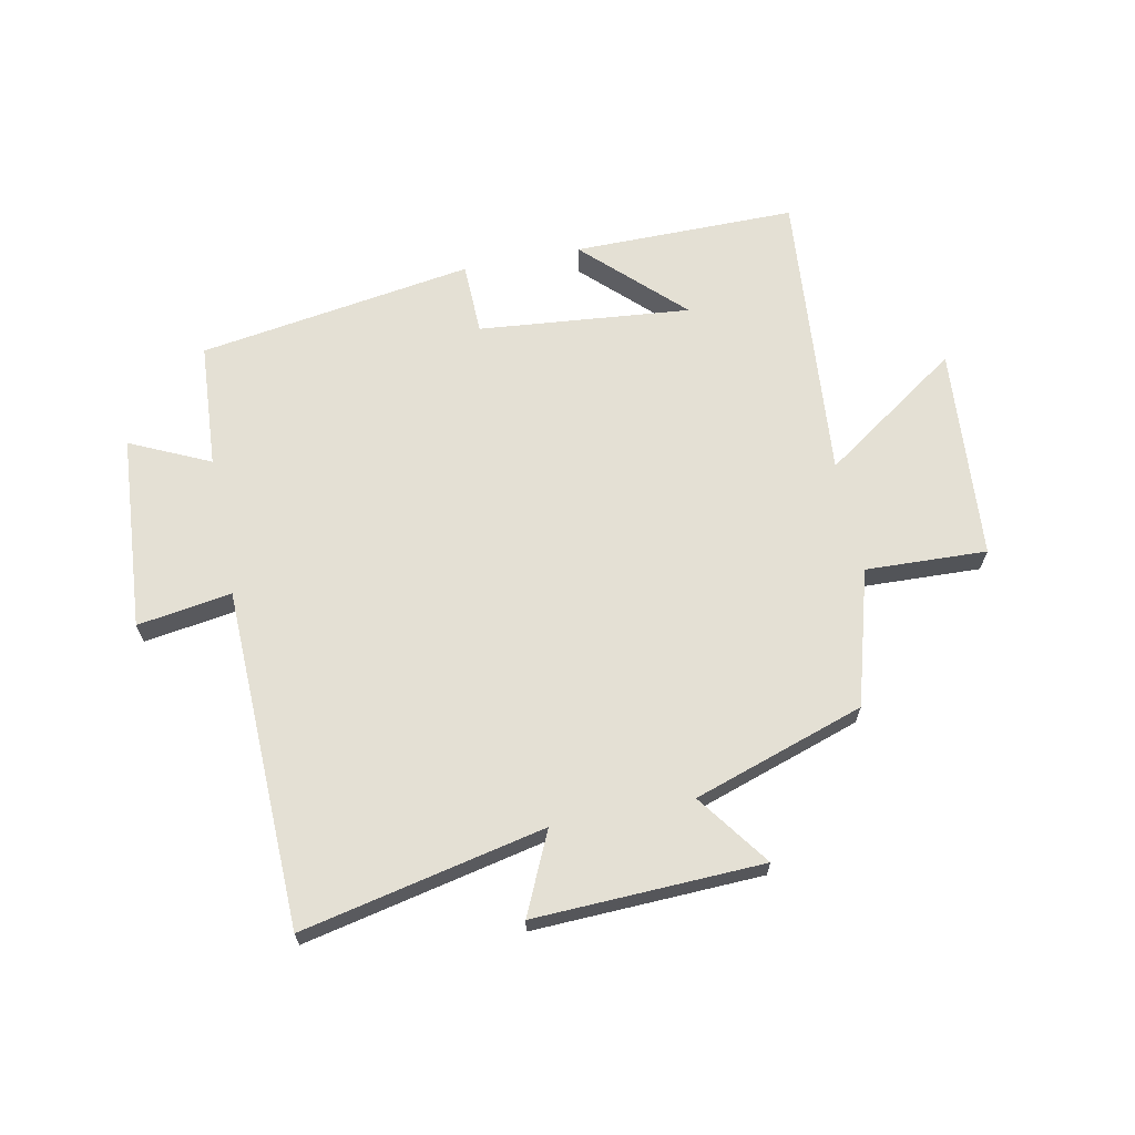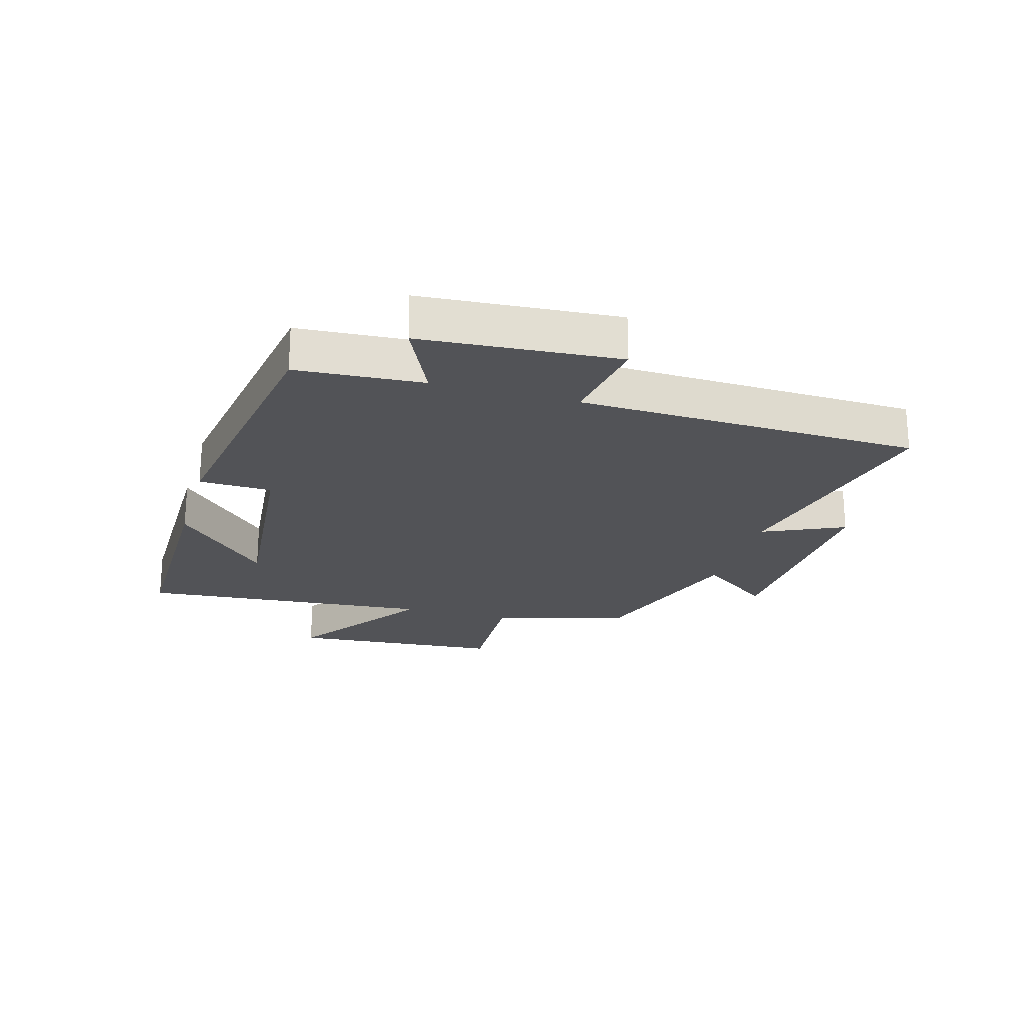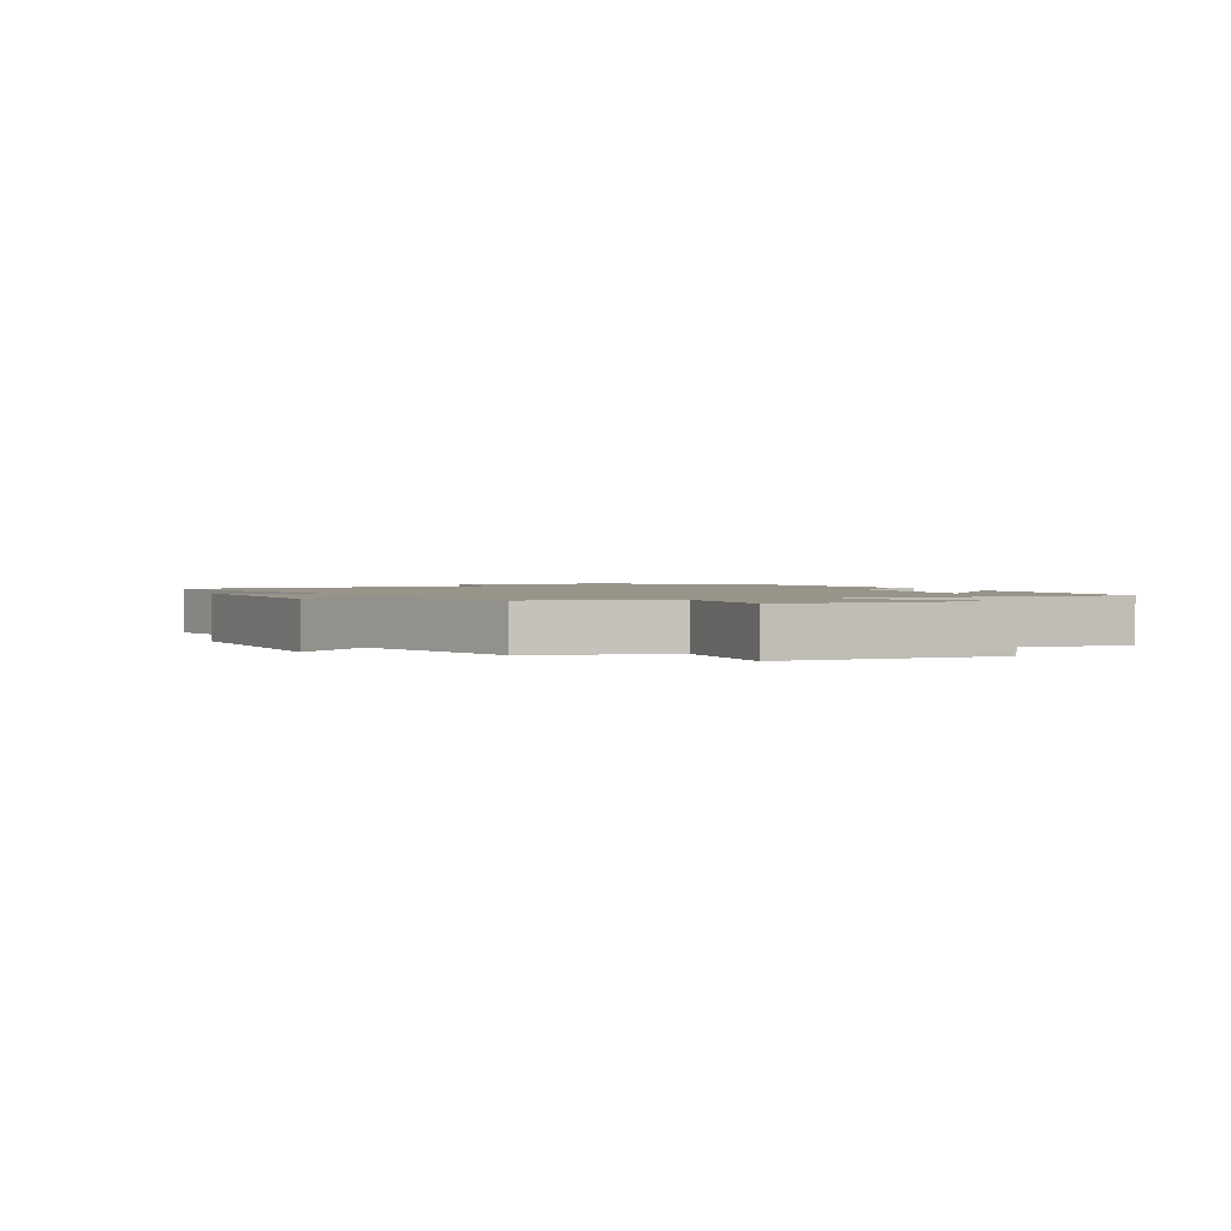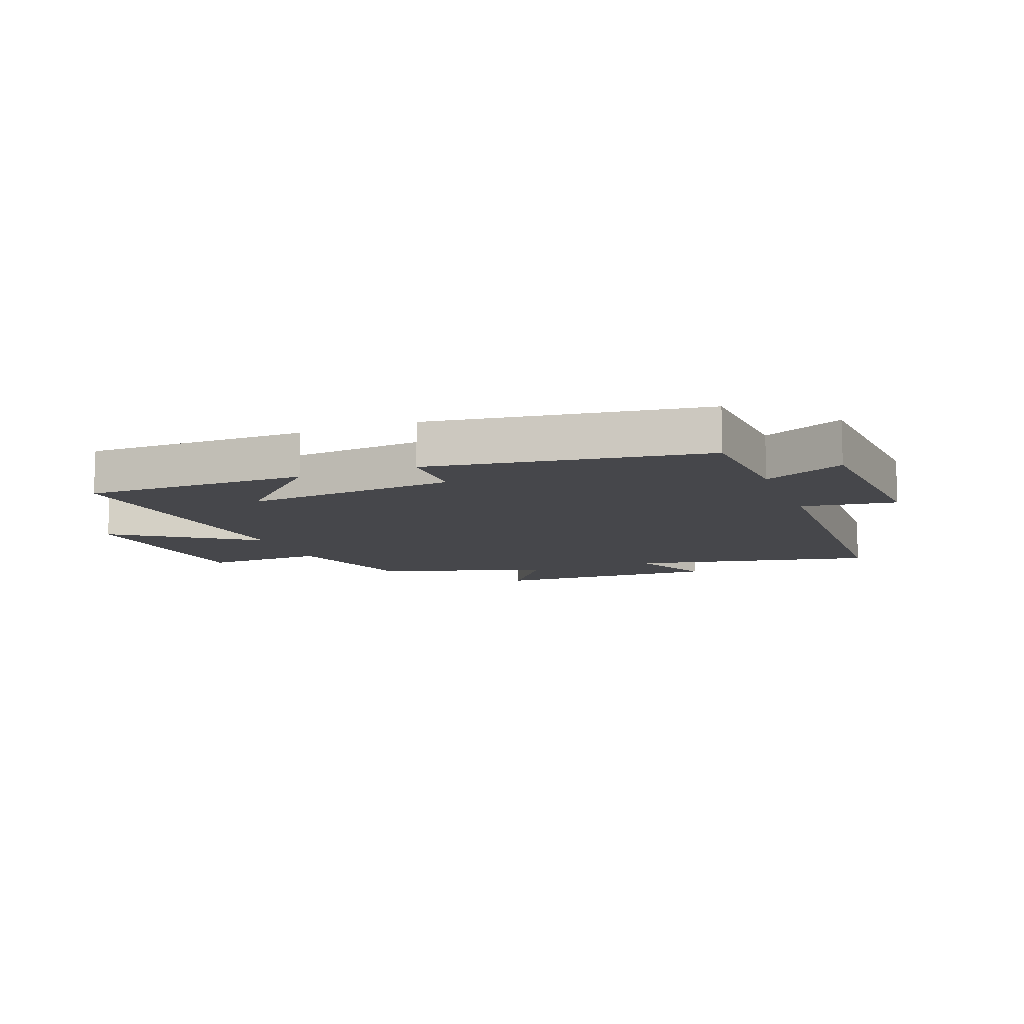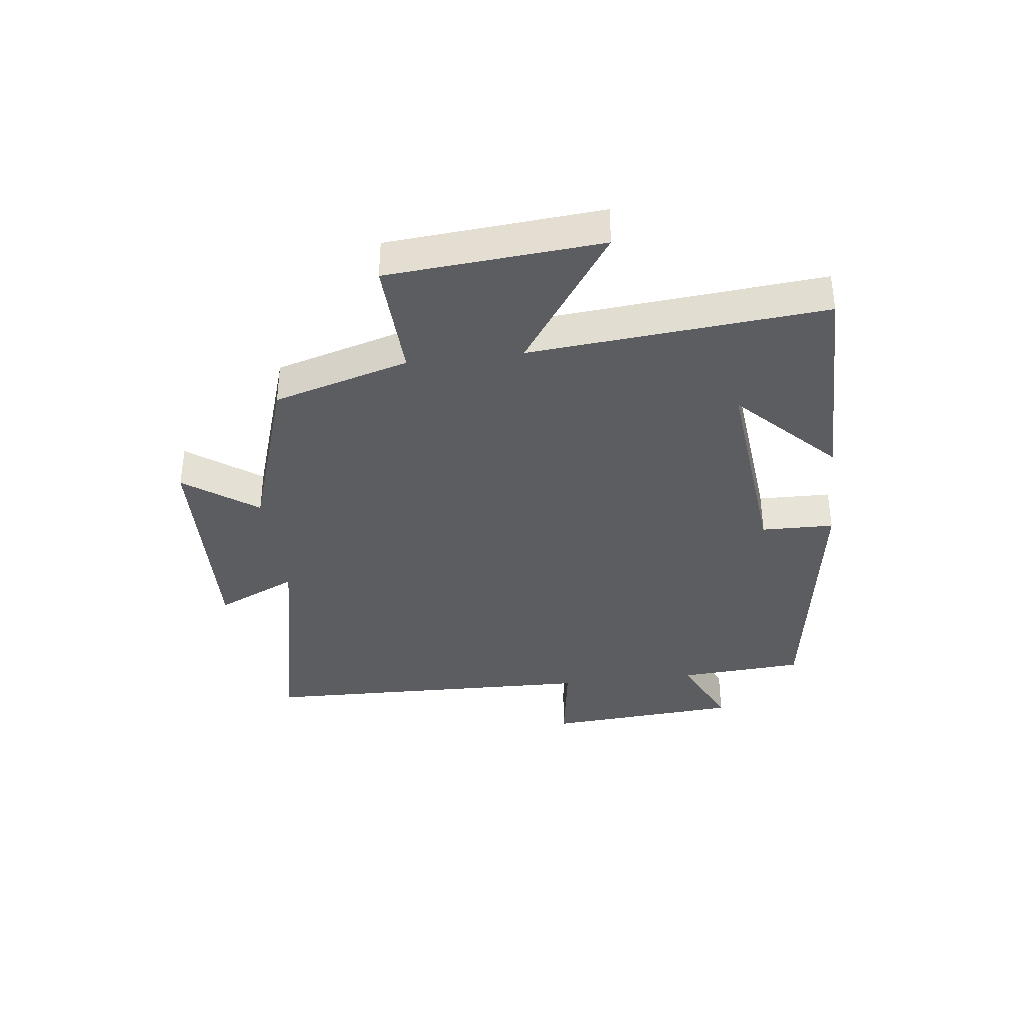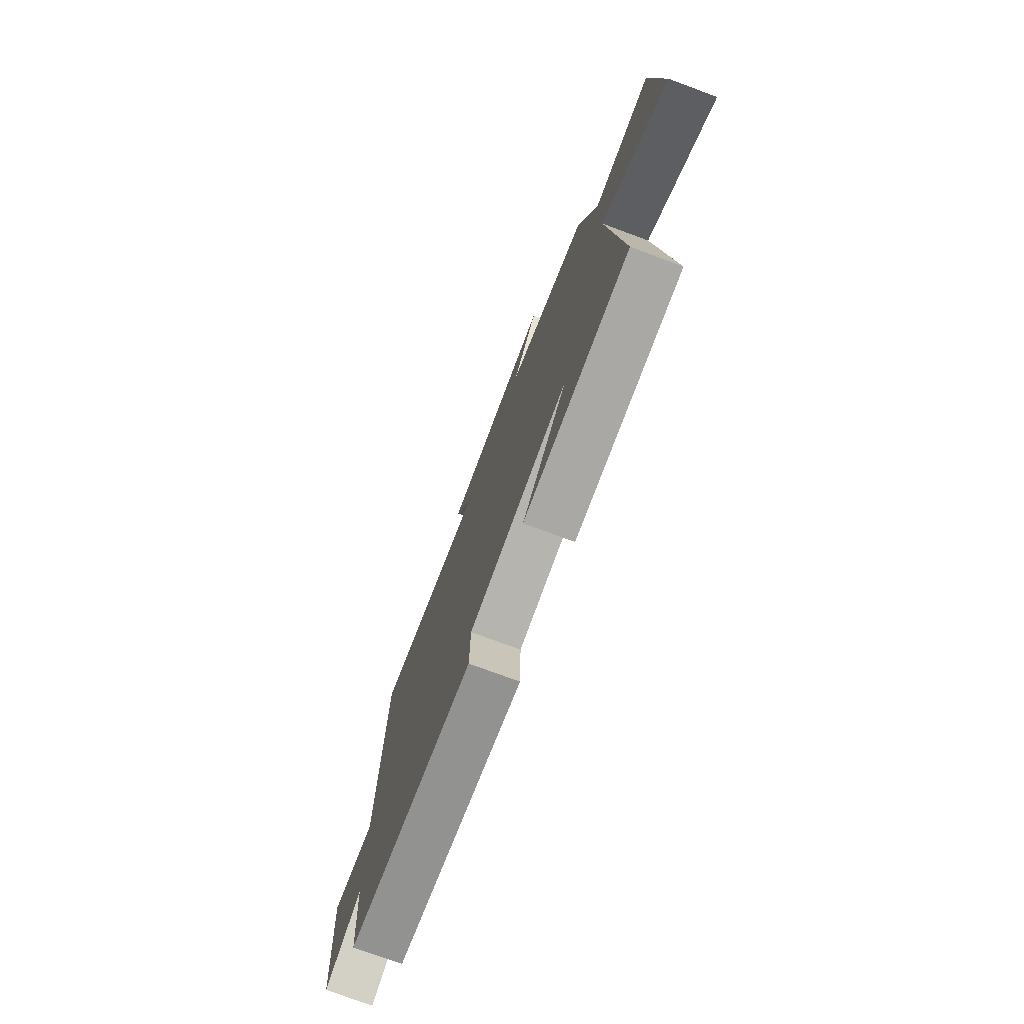
<metadata>
{"format":"obj","ext":"obj","renderer":"f3d","projection":"perspective","resolution":1024,"background":"white","views":[{"elev":66.1,"azim":-11.4,"up":"+Y"},{"elev":-22.4,"azim":-106.1,"up":"+Y"},{"elev":1.8,"azim":64.7,"up":"+Y"},{"elev":-10.7,"azim":-158.8,"up":"+Y"},{"elev":-36.8,"azim":97.1,"up":"+Y"},{"elev":-75.0,"azim":69.6,"up":"+Z"}]}
</metadata>
<code>
v 0.435 0.07 0.406
v 0.5 0.07 0.18
v 0.702 0.07 0.188
v 0.73 0.07 -0.168
v 0.5 0.07 -0.01
v 0.542 0.07 -0.501
v 0.17 0.07 -0.5
v 0.329 0.07 -0.345
v -0.025 0.07 -0.379
v -0.028 0.07 -0.5
v -0.486 0.07 -0.429
v -0.5 0.07 -0.219
v -0.633 0.07 -0.281
v -0.657 0.07 0.045
v -0.5 0.07 0.021
v -0.484 0.07 0.587
v -0.08 0.07 0.5
v -0.142 0.07 0.635
v 0.238 0.07 0.621
v 0.15 0.07 0.5
v 0.435 0 0.406
v 0.5 0 0.18
v 0.702 0 0.188
v 0.73 0 -0.168
v 0.5 0 -0.01
v 0.542 0 -0.501
v 0.17 0 -0.5
v 0.329 0 -0.345
v -0.025 0 -0.379
v -0.028 0 -0.5
v -0.486 0 -0.429
v -0.5 0 -0.219
v -0.633 0 -0.281
v -0.657 0 0.045
v -0.5 0 0.021
v -0.484 0 0.587
v -0.08 0 0.5
v -0.142 0 0.635
v 0.238 0 0.621
v 0.15 0 0.5
f 17 18 19 20
f 17 20 1 2
f 15 16 17 2
f 12 13 14 15
f 9 10 11 12
f 8 9 12 15
f 6 7 8
f 5 6 8
f 5 8 15 2
f 2 3 4 5
f 40 39 38 37
f 22 21 40 37
f 22 37 36 35
f 35 34 33 32
f 32 31 30 29
f 35 32 29 28
f 28 27 26
f 28 26 25
f 22 35 28 25
f 25 24 23 22
f 1 21 22 2
f 2 22 23 3
f 3 23 24 4
f 4 24 25 5
f 5 25 26 6
f 6 26 27 7
f 7 27 28 8
f 8 28 29 9
f 9 29 30 10
f 10 30 31 11
f 11 31 32 12
f 12 32 33 13
f 13 33 34 14
f 14 34 35 15
f 15 35 36 16
f 16 36 37 17
f 17 37 38 18
f 18 38 39 19
f 19 39 40 20
f 20 40 21 1

</code>
